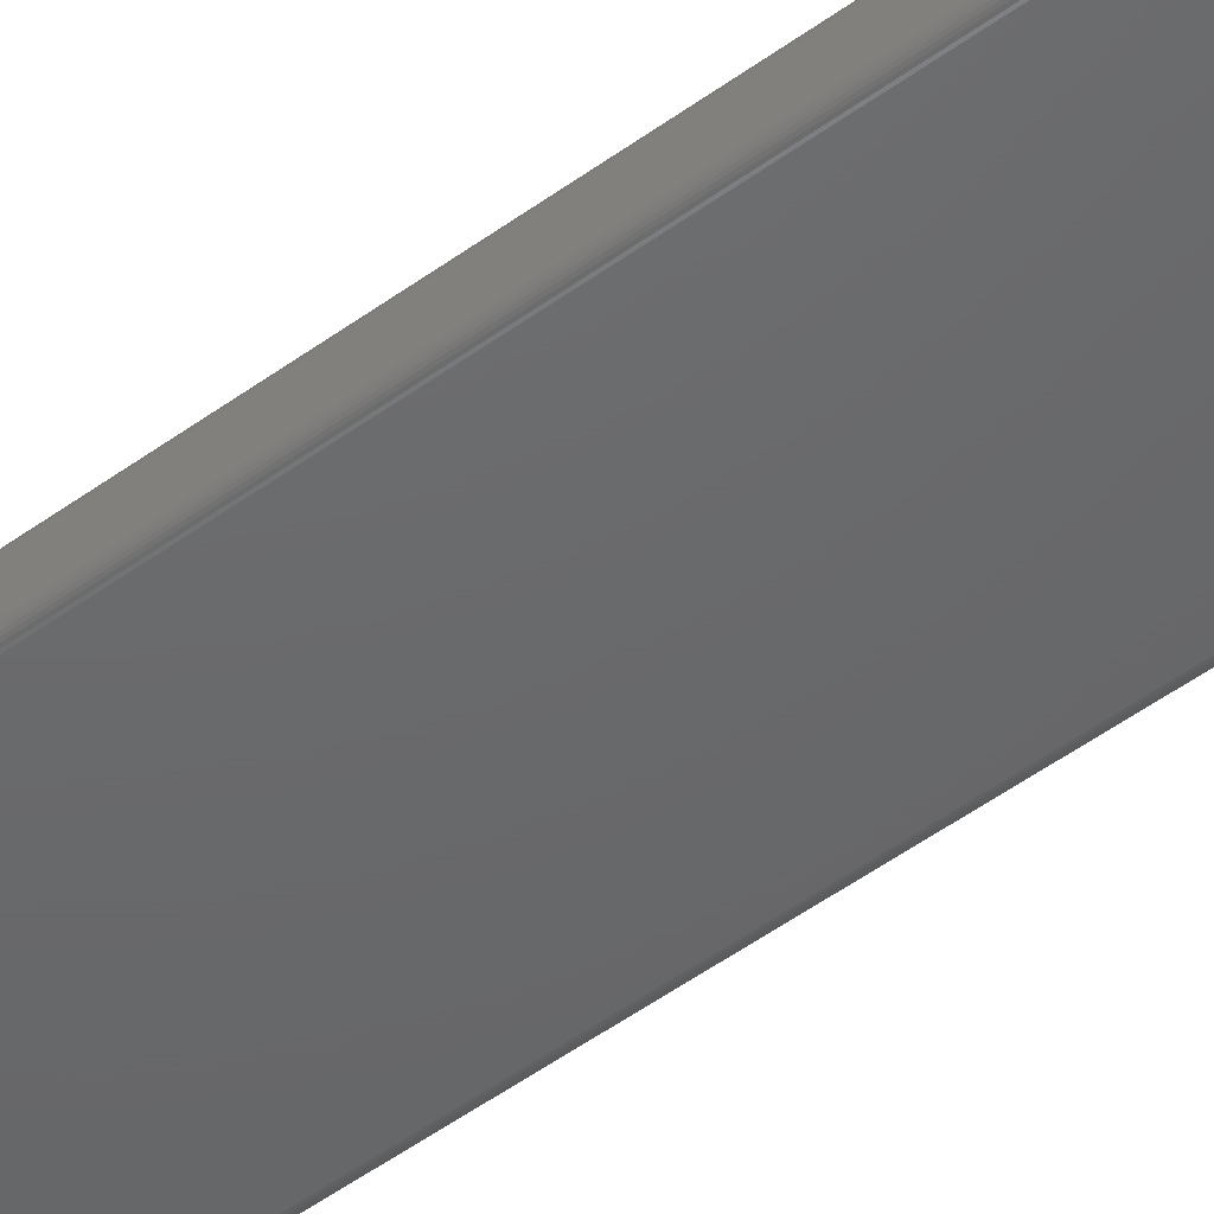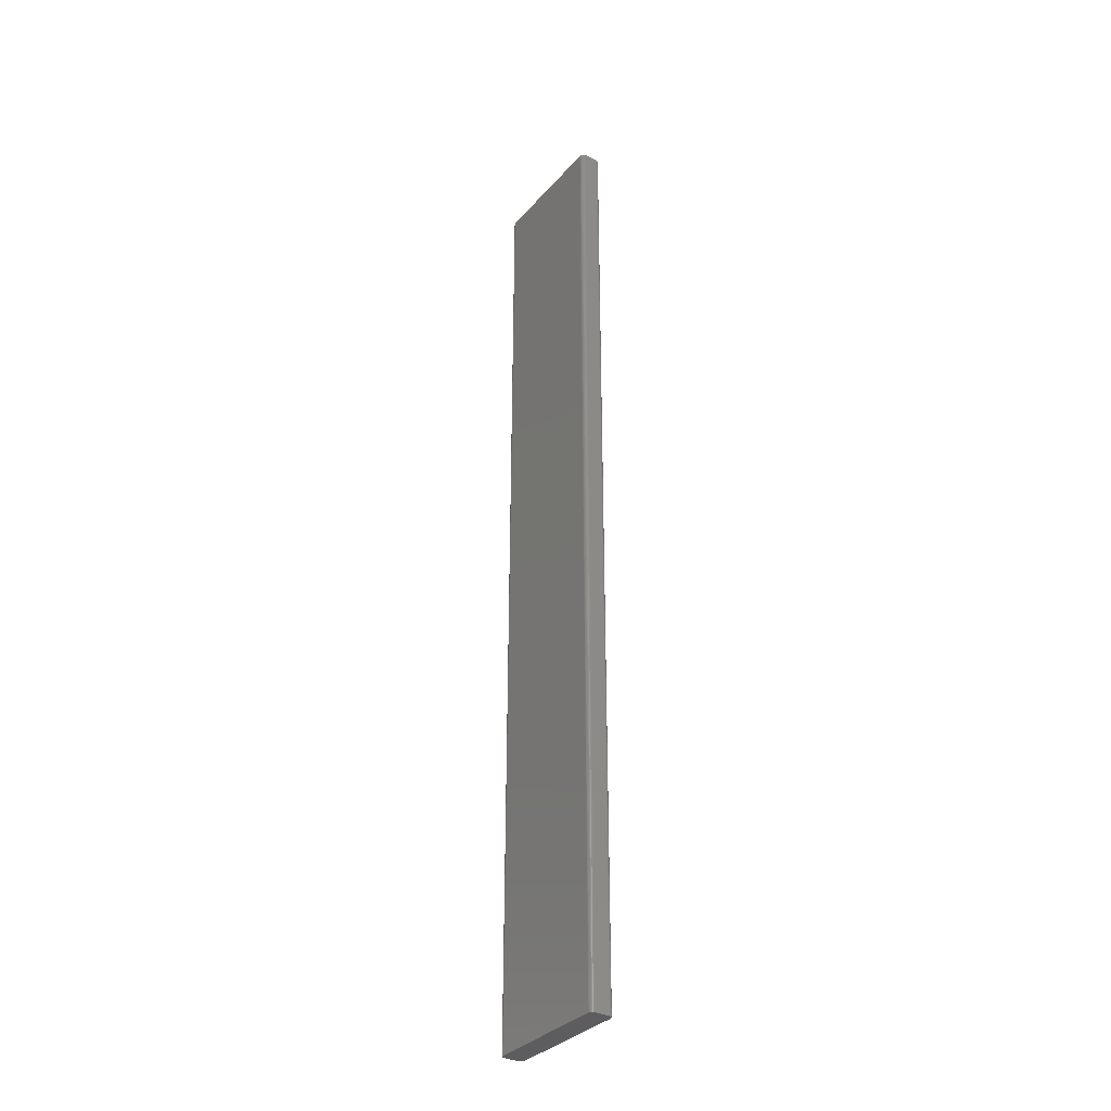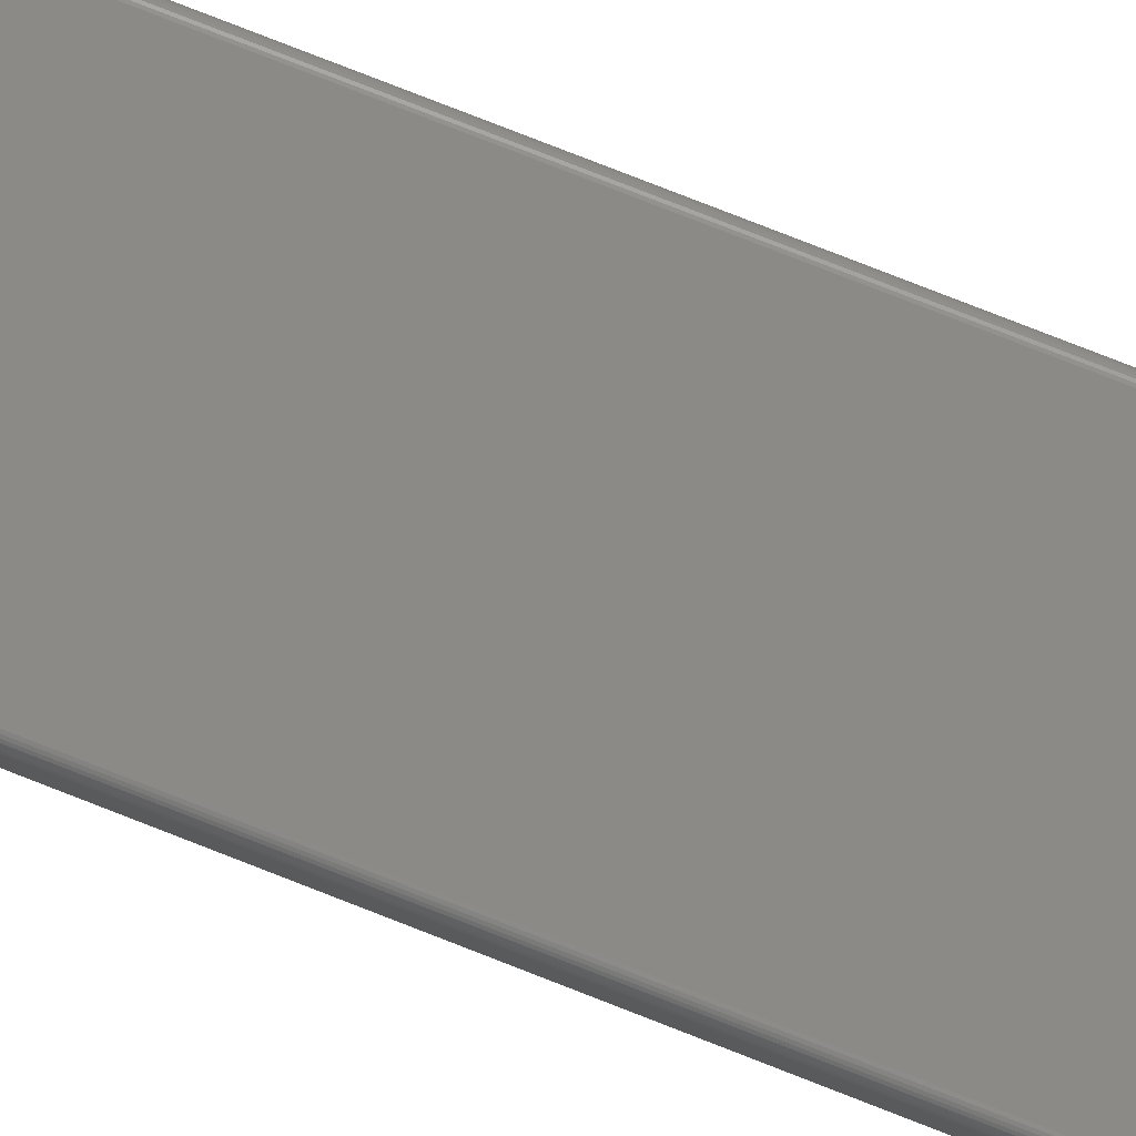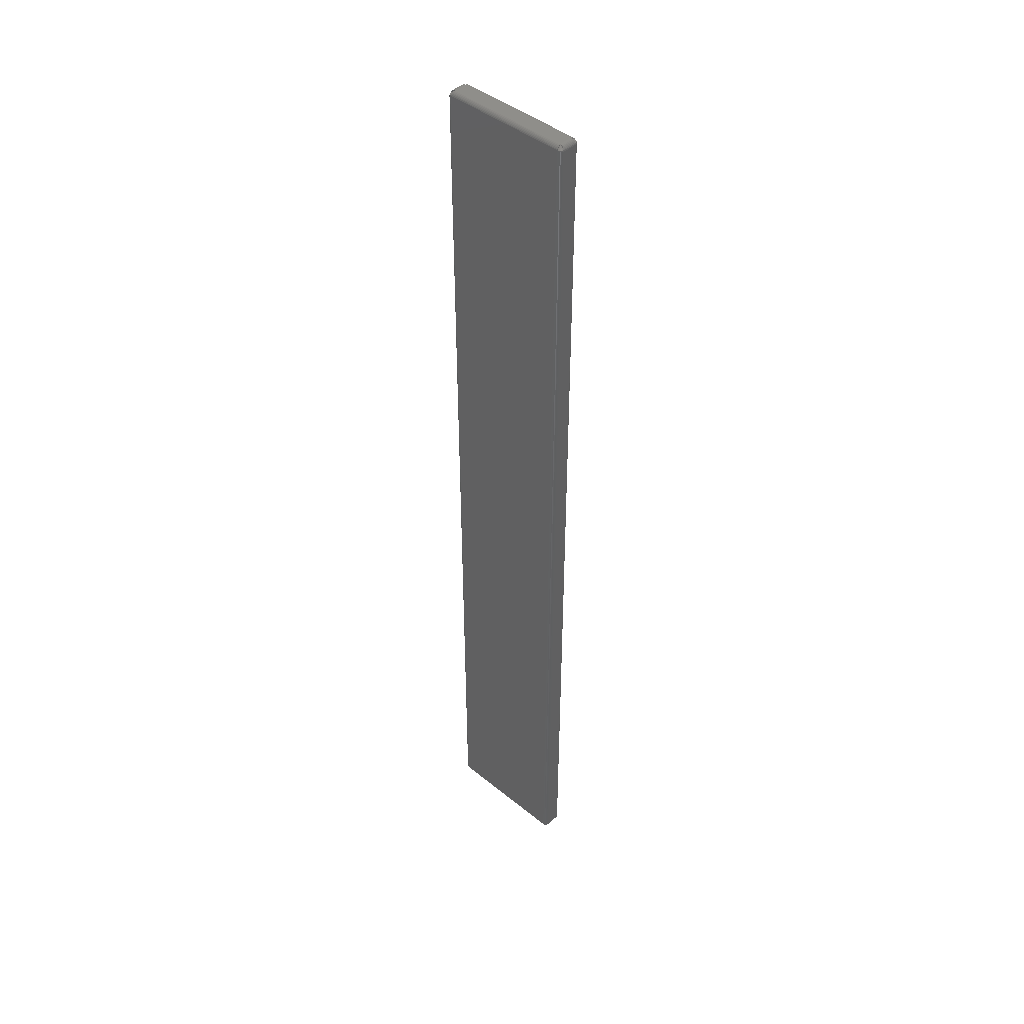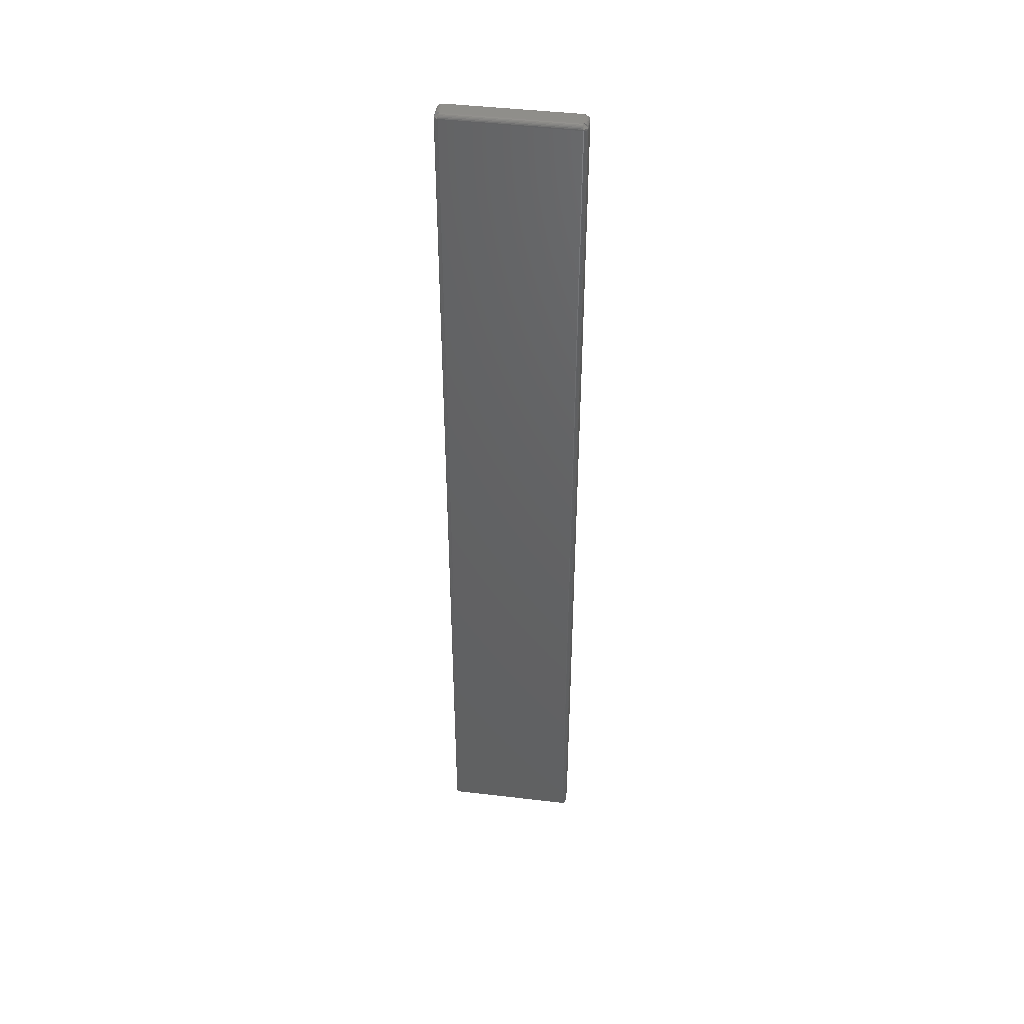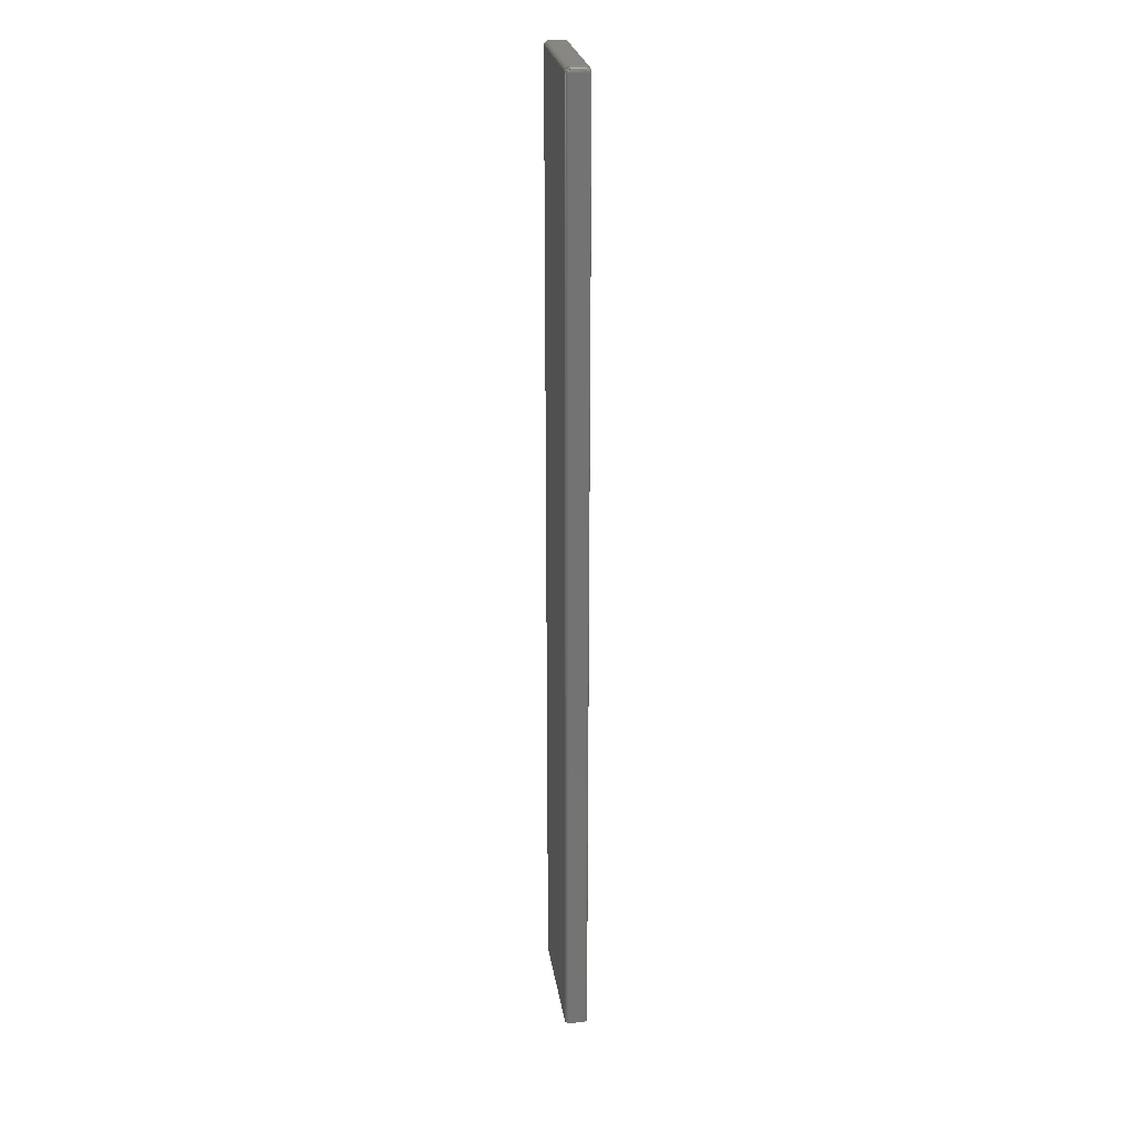
<metadata>
{"format":"stl","ext":"stl","renderer":"f3d","projection":"perspective","resolution":1024,"background":"white","views":[{"elev":-47.3,"azim":130.1,"up":"+Z"},{"elev":-33.2,"azim":-124.3,"up":"+Y"},{"elev":78.2,"azim":111.4,"up":"+Z"},{"elev":44.2,"azim":-136.6,"up":"+Y"},{"elev":44.2,"azim":7.9,"up":"+Y"},{"elev":24.5,"azim":81.7,"up":"+Y"}]}
</metadata>
<code>
# stl→obj: 152 verts, 300 faces
v -0.1016 0.75 -0.006661
v -0.1016 0.75 0.01324
v 0.09375 0.75 -0.006661
v 0.09375 0.75 0.01324
v -0.1094 0.7422 0.01439
v -0.1094 0.7422 -0.007812
v -0.1094 -0.75 0.01439
v -0.1094 -0.75 -0.007812
v -0.1092 0.7422 0.01569
v -0.1092 -0.75 0.01569
v -0.1089 0.7422 0.01694
v -0.1089 -0.75 0.01694
v -0.1083 0.7422 0.01809
v -0.1083 -0.75 0.01809
v -0.1074 0.7422 0.0191
v -0.1074 -0.75 0.0191
v -0.1064 0.7422 0.01993
v -0.1064 -0.75 0.01993
v -0.1053 0.7422 0.02055
v -0.1053 -0.75 0.02055
v -0.104 0.7422 0.02092
v -0.104 -0.75 0.02092
v -0.1027 0.7422 0.02105
v -0.1027 -0.75 0.02105
v 0.0949 0.7422 0.02105
v 0.0949 -0.75 0.02105
v 0.0962 0.7422 0.02092
v 0.0962 -0.75 0.02092
v 0.09745 0.7422 0.02055
v 0.09745 -0.75 0.02055
v 0.0986 0.7422 0.01993
v 0.0986 -0.75 0.01993
v 0.09961 0.7422 0.0191
v 0.09961 -0.75 0.0191
v 0.1004 0.7422 0.01809
v 0.1004 -0.75 0.01809
v 0.1011 0.7422 0.01694
v 0.1011 -0.75 0.01694
v 0.1014 0.7422 0.01569
v 0.1014 -0.75 0.01569
v 0.1016 0.7422 0.01439
v 0.1016 -0.75 0.01439
v 0.1016 0.7422 -0.007812
v 0.1016 -0.75 -0.007812
v 0.1014 0.7422 -0.009112
v 0.1014 -0.75 -0.009112
v 0.1011 0.7422 -0.01036
v 0.1011 -0.75 -0.01036
v 0.1004 0.7422 -0.01151
v 0.1004 -0.75 -0.01151
v 0.09961 0.7422 -0.01252
v 0.09961 -0.75 -0.01252
v 0.0986 0.7422 -0.01335
v 0.0986 -0.75 -0.01335
v 0.09745 0.7422 -0.01397
v 0.09745 -0.75 -0.01397
v 0.0962 0.7422 -0.01435
v 0.0962 -0.75 -0.01435
v 0.0949 0.7422 -0.01447
v 0.0949 -0.75 -0.01447
v -0.1027 0.7422 -0.01447
v -0.1027 -0.75 -0.01447
v -0.104 0.7422 -0.01435
v -0.104 -0.75 -0.01435
v -0.1053 0.7422 -0.01397
v -0.1053 -0.75 -0.01397
v -0.1064 0.7422 -0.01335
v -0.1064 -0.75 -0.01335
v -0.1074 0.7422 -0.01252
v -0.1074 -0.75 -0.01252
v -0.1083 0.7422 -0.01151
v -0.1083 -0.75 -0.01151
v -0.1089 0.7422 -0.01036
v -0.1089 -0.75 -0.01036
v -0.1092 0.7422 -0.009112
v -0.1092 -0.75 -0.009112
v 0.0957 0.7498 -0.006948
v 0.0957 0.7498 0.01353
v 0.0973 0.7491 -0.007184
v 0.0973 0.7491 0.01376
v 0.09873 0.7482 -0.007395
v 0.09873 0.7482 0.01397
v 0.09992 0.747 -0.007571
v 0.09992 0.747 0.01415
v 0.1008 0.7455 -0.007703
v 0.1008 0.7455 0.01428
v 0.1014 0.7439 -0.007785
v 0.1014 0.7439 0.01436
v 0.09404 0.7498 0.01519
v -0.1018 0.7498 0.01519
v 0.09427 0.7491 0.01679
v -0.1021 0.7491 0.01679
v 0.09448 0.7482 0.01822
v -0.1023 0.7482 0.01822
v 0.09466 0.747 0.01941
v -0.1025 0.747 0.01941
v 0.09479 0.7455 0.02031
v -0.1026 0.7455 0.02031
v 0.09487 0.7439 0.02086
v -0.1027 0.7439 0.02086
v -0.1035 0.7498 0.01353
v -0.1035 0.7498 -0.006948
v -0.1051 0.7491 0.01376
v -0.1051 0.7491 -0.007184
v -0.1065 0.7482 0.01397
v -0.1065 0.7482 -0.007395
v -0.1077 0.747 0.01415
v -0.1077 0.747 -0.007571
v -0.1086 0.7455 0.01428
v -0.1086 0.7455 -0.007703
v -0.1092 0.7439 0.01436
v -0.1092 0.7439 -0.007785
v -0.1018 0.7498 -0.00861
v 0.09404 0.7498 -0.00861
v -0.1021 0.7491 -0.01021
v 0.09427 0.7491 -0.01021
v -0.1023 0.7482 -0.01164
v 0.09448 0.7482 -0.01164
v -0.1025 0.747 -0.01284
v 0.09466 0.747 -0.01284
v -0.1026 0.7455 -0.01373
v 0.09479 0.7455 -0.01373
v -0.1027 0.7439 -0.01429
v 0.09487 0.7439 -0.01429
v 0.09611 0.7441 -0.01411
v 0.1012 0.7441 -0.009016
v 0.1008 0.7443 -0.0102
v 0.1002 0.7444 -0.0113
v 0.09936 0.7444 -0.01228
v 0.09839 0.7444 -0.01309
v 0.09729 0.7443 -0.0137
v -0.109 0.7441 -0.009016
v -0.1039 0.7441 -0.01411
v -0.1051 0.7443 -0.0137
v -0.1062 0.7444 -0.01309
v -0.1072 0.7444 -0.01228
v -0.108 0.7444 -0.0113
v -0.1086 0.7443 -0.0102
v -0.1039 0.7441 0.02069
v -0.109 0.7441 0.0156
v -0.1086 0.7443 0.01678
v -0.108 0.7444 0.01788
v -0.1072 0.7444 0.01885
v -0.1062 0.7444 0.01967
v -0.1051 0.7443 0.02028
v 0.1012 0.7441 0.0156
v 0.09611 0.7441 0.02069
v 0.09729 0.7443 0.02028
v 0.09839 0.7444 0.01967
v 0.09936 0.7444 0.01885
v 0.1002 0.7444 0.01788
v 0.1008 0.7443 0.01678
f 1 2 3
f 3 2 4
f 5 6 7
f 7 6 8
f 5 7 9
f 9 7 10
f 9 10 11
f 11 10 12
f 11 12 13
f 13 12 14
f 13 14 15
f 15 14 16
f 15 16 17
f 17 16 18
f 17 18 19
f 19 18 20
f 19 20 21
f 21 20 22
f 21 22 23
f 23 22 24
f 25 23 26
f 26 23 24
f 25 26 27
f 27 26 28
f 27 28 29
f 29 28 30
f 29 30 31
f 31 30 32
f 31 32 33
f 33 32 34
f 33 34 35
f 35 34 36
f 35 36 37
f 37 36 38
f 37 38 39
f 39 38 40
f 39 40 41
f 41 40 42
f 43 41 44
f 44 41 42
f 43 44 45
f 45 44 46
f 45 46 47
f 47 46 48
f 47 48 49
f 49 48 50
f 49 50 51
f 51 50 52
f 51 52 53
f 53 52 54
f 53 54 55
f 55 54 56
f 55 56 57
f 57 56 58
f 57 58 59
f 59 58 60
f 61 59 62
f 62 59 60
f 61 62 63
f 63 62 64
f 63 64 65
f 65 64 66
f 65 66 67
f 67 66 68
f 67 68 69
f 69 68 70
f 69 70 71
f 71 70 72
f 71 72 73
f 73 72 74
f 73 74 75
f 75 74 76
f 75 76 6
f 6 76 8
f 3 4 77
f 77 4 78
f 77 78 79
f 79 78 80
f 79 80 81
f 81 80 82
f 81 82 83
f 83 82 84
f 83 84 85
f 85 84 86
f 85 86 87
f 87 86 88
f 87 88 43
f 43 88 41
f 4 2 89
f 89 2 90
f 89 90 91
f 91 90 92
f 91 92 93
f 93 92 94
f 93 94 95
f 95 94 96
f 95 96 97
f 97 96 98
f 97 98 99
f 99 98 100
f 99 100 25
f 25 100 23
f 2 1 101
f 101 1 102
f 101 102 103
f 103 102 104
f 103 104 105
f 105 104 106
f 105 106 107
f 107 106 108
f 107 108 109
f 109 108 110
f 109 110 111
f 111 110 112
f 111 112 5
f 5 112 6
f 1 3 113
f 113 3 114
f 113 114 115
f 115 114 116
f 115 116 117
f 117 116 118
f 117 118 119
f 119 118 120
f 119 120 121
f 121 120 122
f 121 122 123
f 123 122 124
f 123 124 61
f 61 124 59
f 125 124 122
f 125 122 120
f 125 120 118
f 125 118 116
f 125 116 114
f 125 114 3
f 3 77 79
f 3 79 81
f 3 81 83
f 3 83 85
f 3 85 87
f 3 87 126
f 3 126 127
f 3 127 128
f 3 128 129
f 3 129 130
f 3 130 131
f 3 131 125
f 51 128 49
f 49 128 127
f 49 127 47
f 47 127 126
f 47 126 45
f 45 126 87
f 45 87 43
f 128 51 129
f 129 51 53
f 129 53 130
f 130 53 55
f 130 55 131
f 131 55 57
f 131 57 125
f 125 57 59
f 125 59 124
f 132 112 110
f 132 110 108
f 132 108 106
f 132 106 104
f 132 104 102
f 132 102 1
f 1 113 115
f 1 115 117
f 1 117 119
f 1 119 121
f 1 121 123
f 1 123 133
f 1 133 134
f 1 134 135
f 1 135 136
f 1 136 137
f 1 137 138
f 1 138 132
f 69 135 67
f 67 135 134
f 67 134 65
f 65 134 133
f 65 133 63
f 63 133 123
f 63 123 61
f 135 69 136
f 136 69 71
f 136 71 137
f 137 71 73
f 137 73 138
f 138 73 75
f 138 75 132
f 132 75 6
f 132 6 112
f 139 100 98
f 139 98 96
f 139 96 94
f 139 94 92
f 139 92 90
f 139 90 2
f 2 101 103
f 2 103 105
f 2 105 107
f 2 107 109
f 2 109 111
f 2 111 140
f 2 140 141
f 2 141 142
f 2 142 143
f 2 143 144
f 2 144 145
f 2 145 139
f 15 142 13
f 13 142 141
f 13 141 11
f 11 141 140
f 11 140 9
f 9 140 111
f 9 111 5
f 142 15 143
f 143 15 17
f 143 17 144
f 144 17 19
f 144 19 145
f 145 19 21
f 145 21 139
f 139 21 23
f 139 23 100
f 146 88 86
f 146 86 84
f 146 84 82
f 146 82 80
f 146 80 78
f 146 78 4
f 4 89 91
f 4 91 93
f 4 93 95
f 4 95 97
f 4 97 99
f 4 99 147
f 4 147 148
f 4 148 149
f 4 149 150
f 4 150 151
f 4 151 152
f 4 152 146
f 33 149 31
f 31 149 148
f 31 148 29
f 29 148 147
f 29 147 27
f 27 147 99
f 27 99 25
f 149 33 150
f 150 33 35
f 150 35 151
f 151 35 37
f 151 37 152
f 152 37 39
f 152 39 146
f 146 39 41
f 146 41 88
f 62 52 64
f 62 60 52
f 42 7 8
f 42 40 7
f 24 22 18
f 18 22 20
f 14 30 28
f 14 32 30
f 14 34 32
f 34 14 36
f 14 12 36
f 36 12 38
f 12 10 38
f 38 10 40
f 7 40 10
f 76 74 46
f 46 74 48
f 74 72 48
f 48 72 50
f 72 70 50
f 50 70 68
f 50 68 52
f 68 66 52
f 52 66 64
f 60 58 52
f 52 58 54
f 58 56 54
f 26 24 18
f 26 18 16
f 26 16 14
f 26 14 28
f 44 42 8
f 44 8 76
f 44 76 46

</code>
